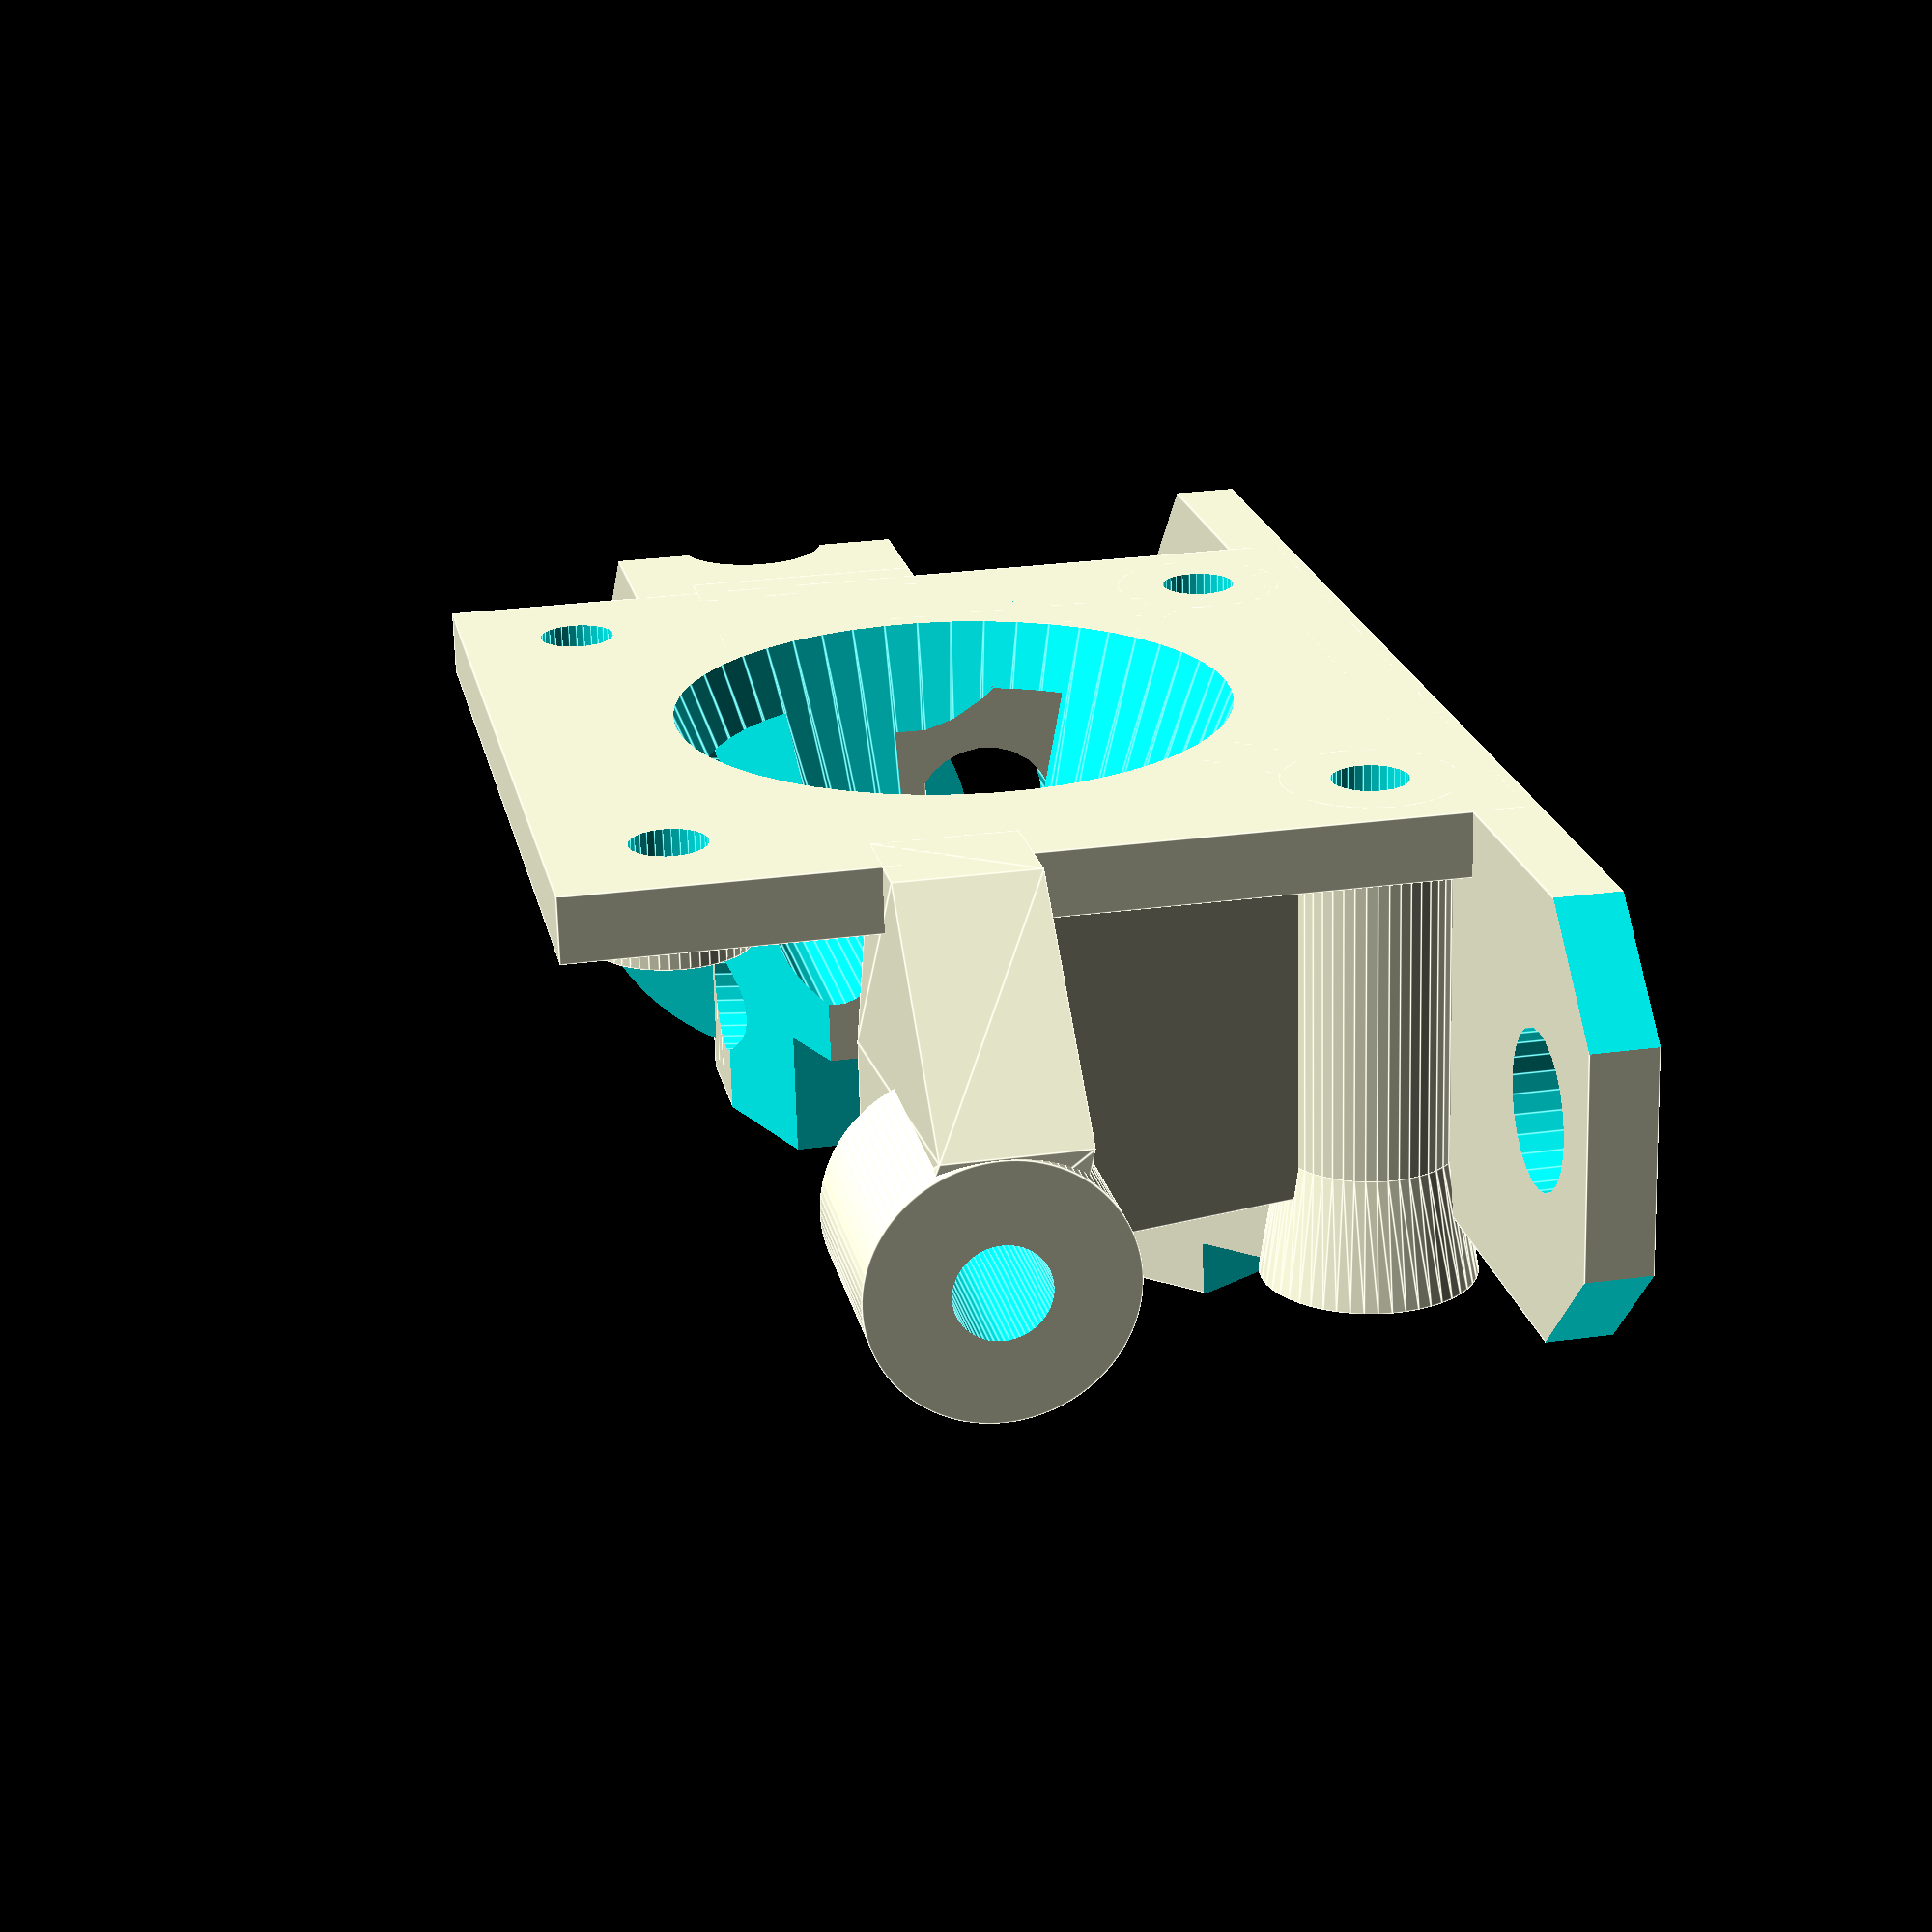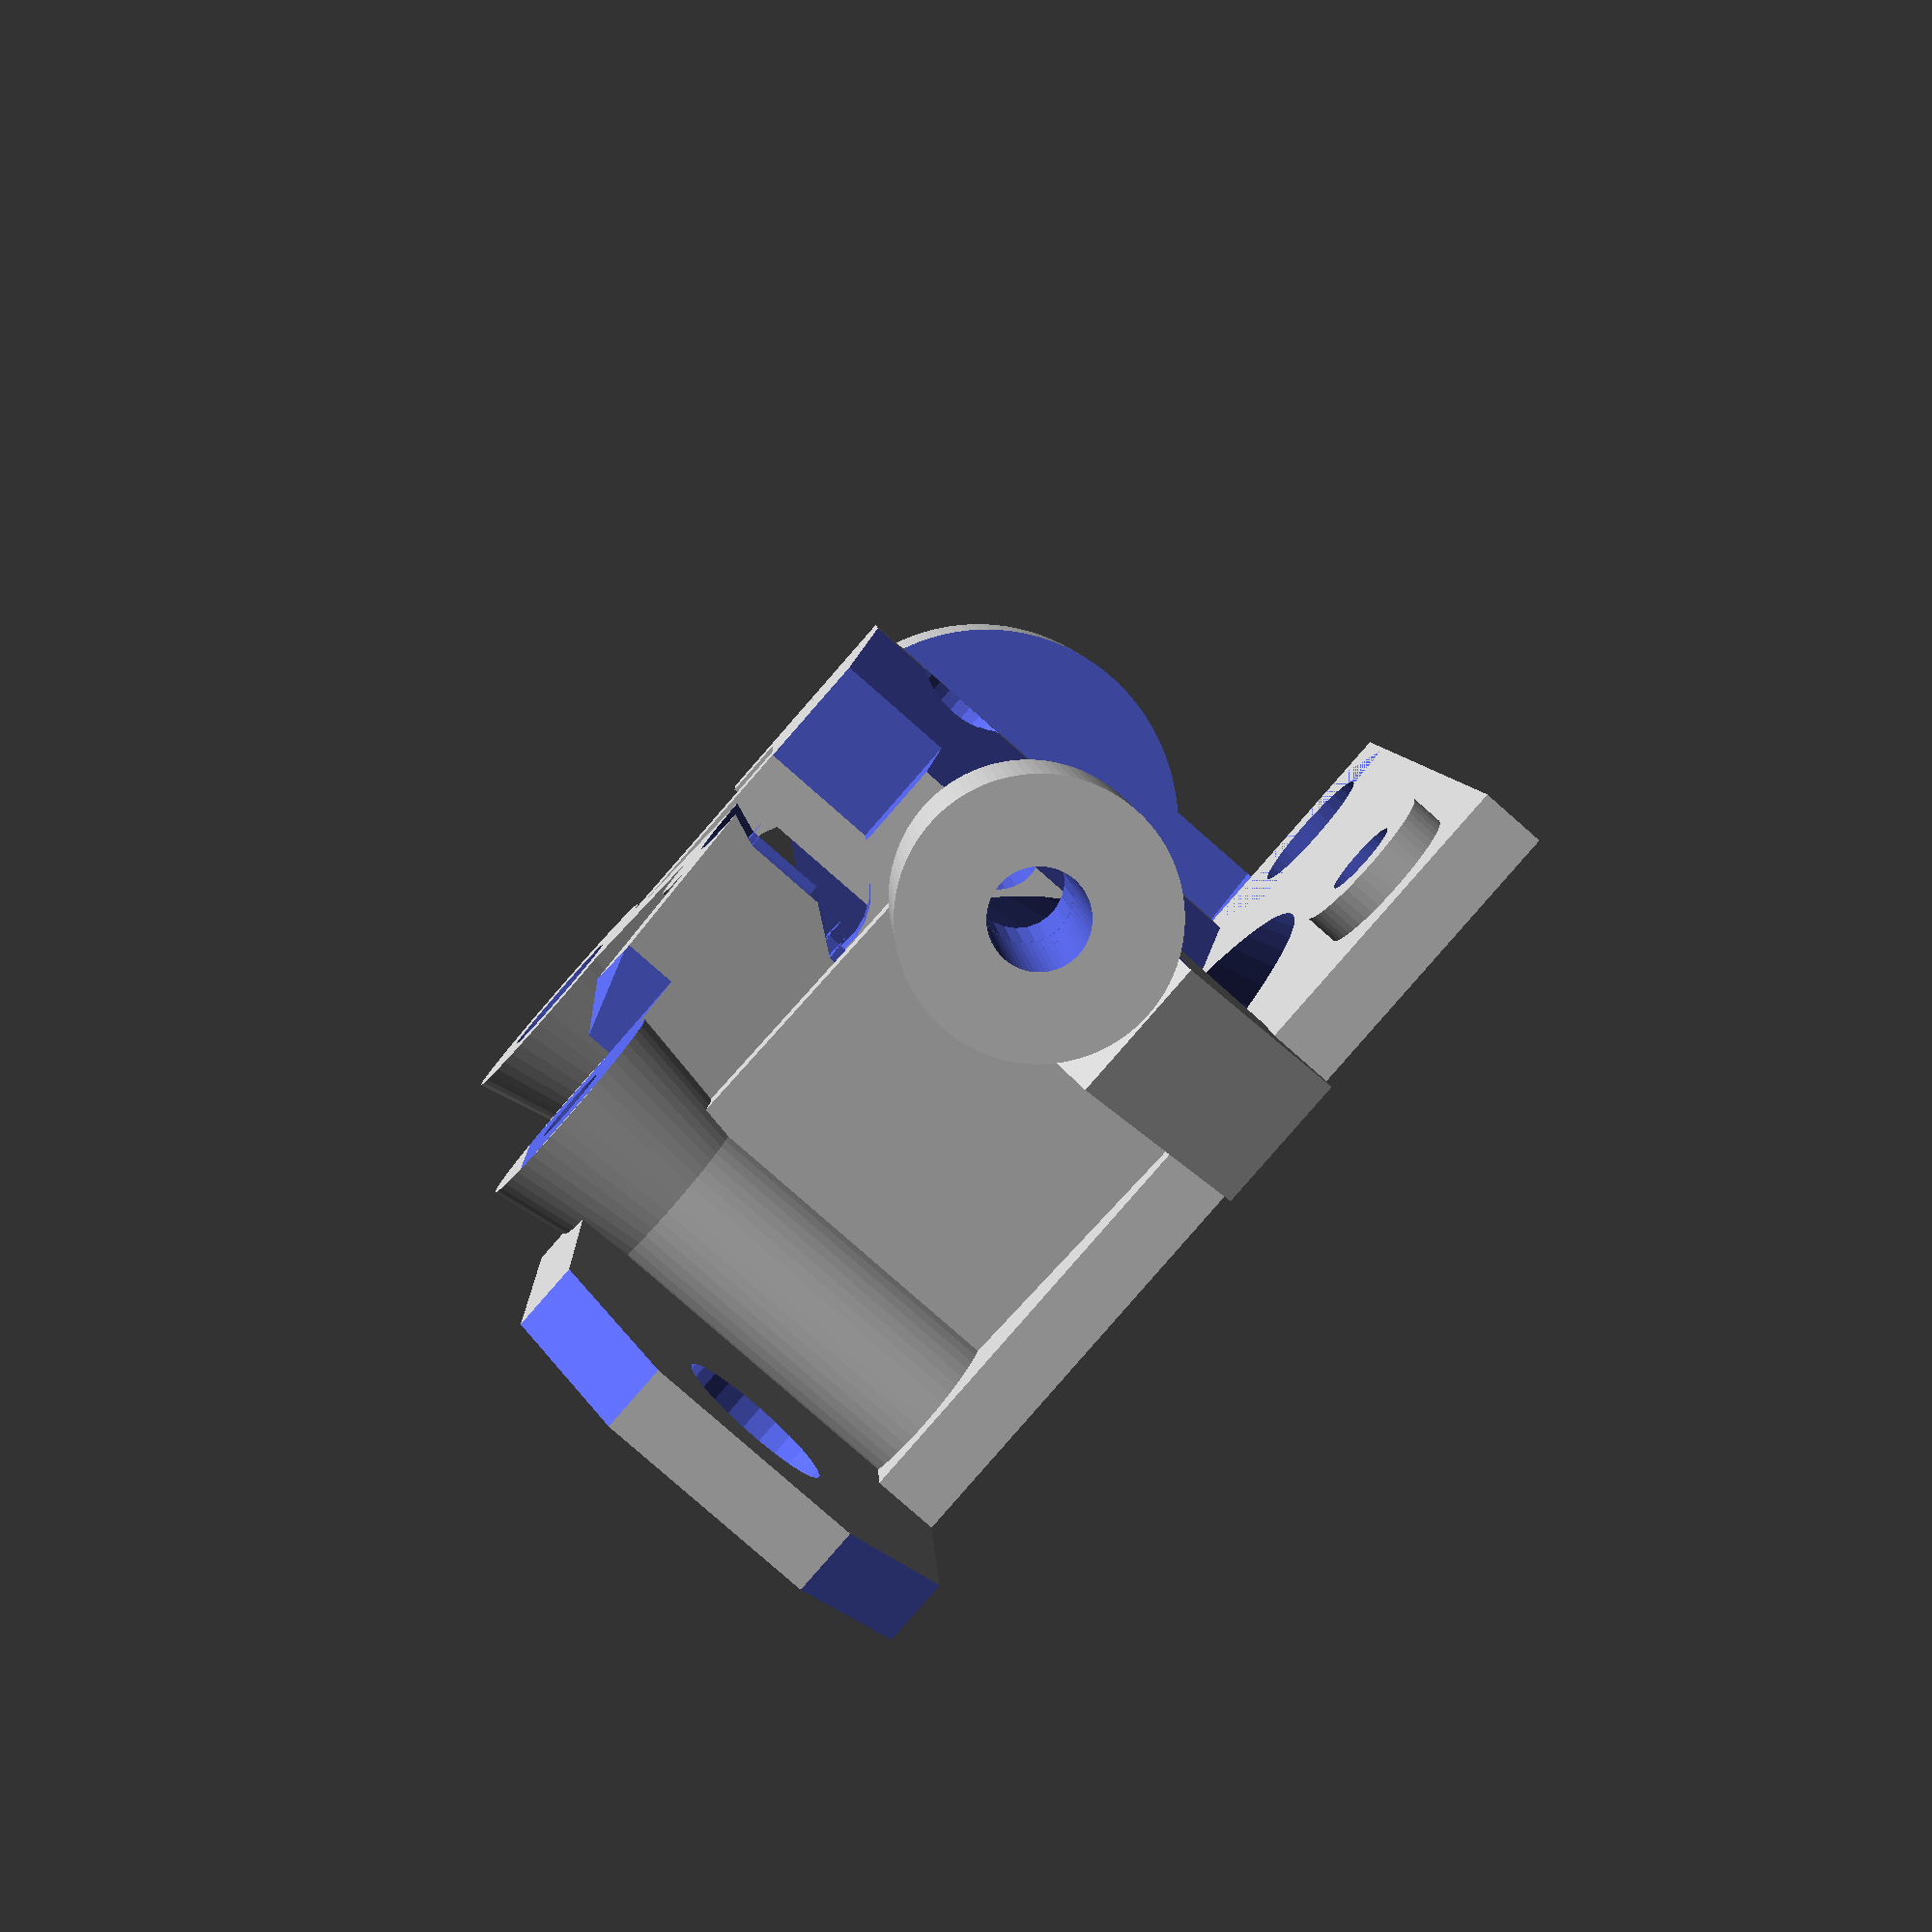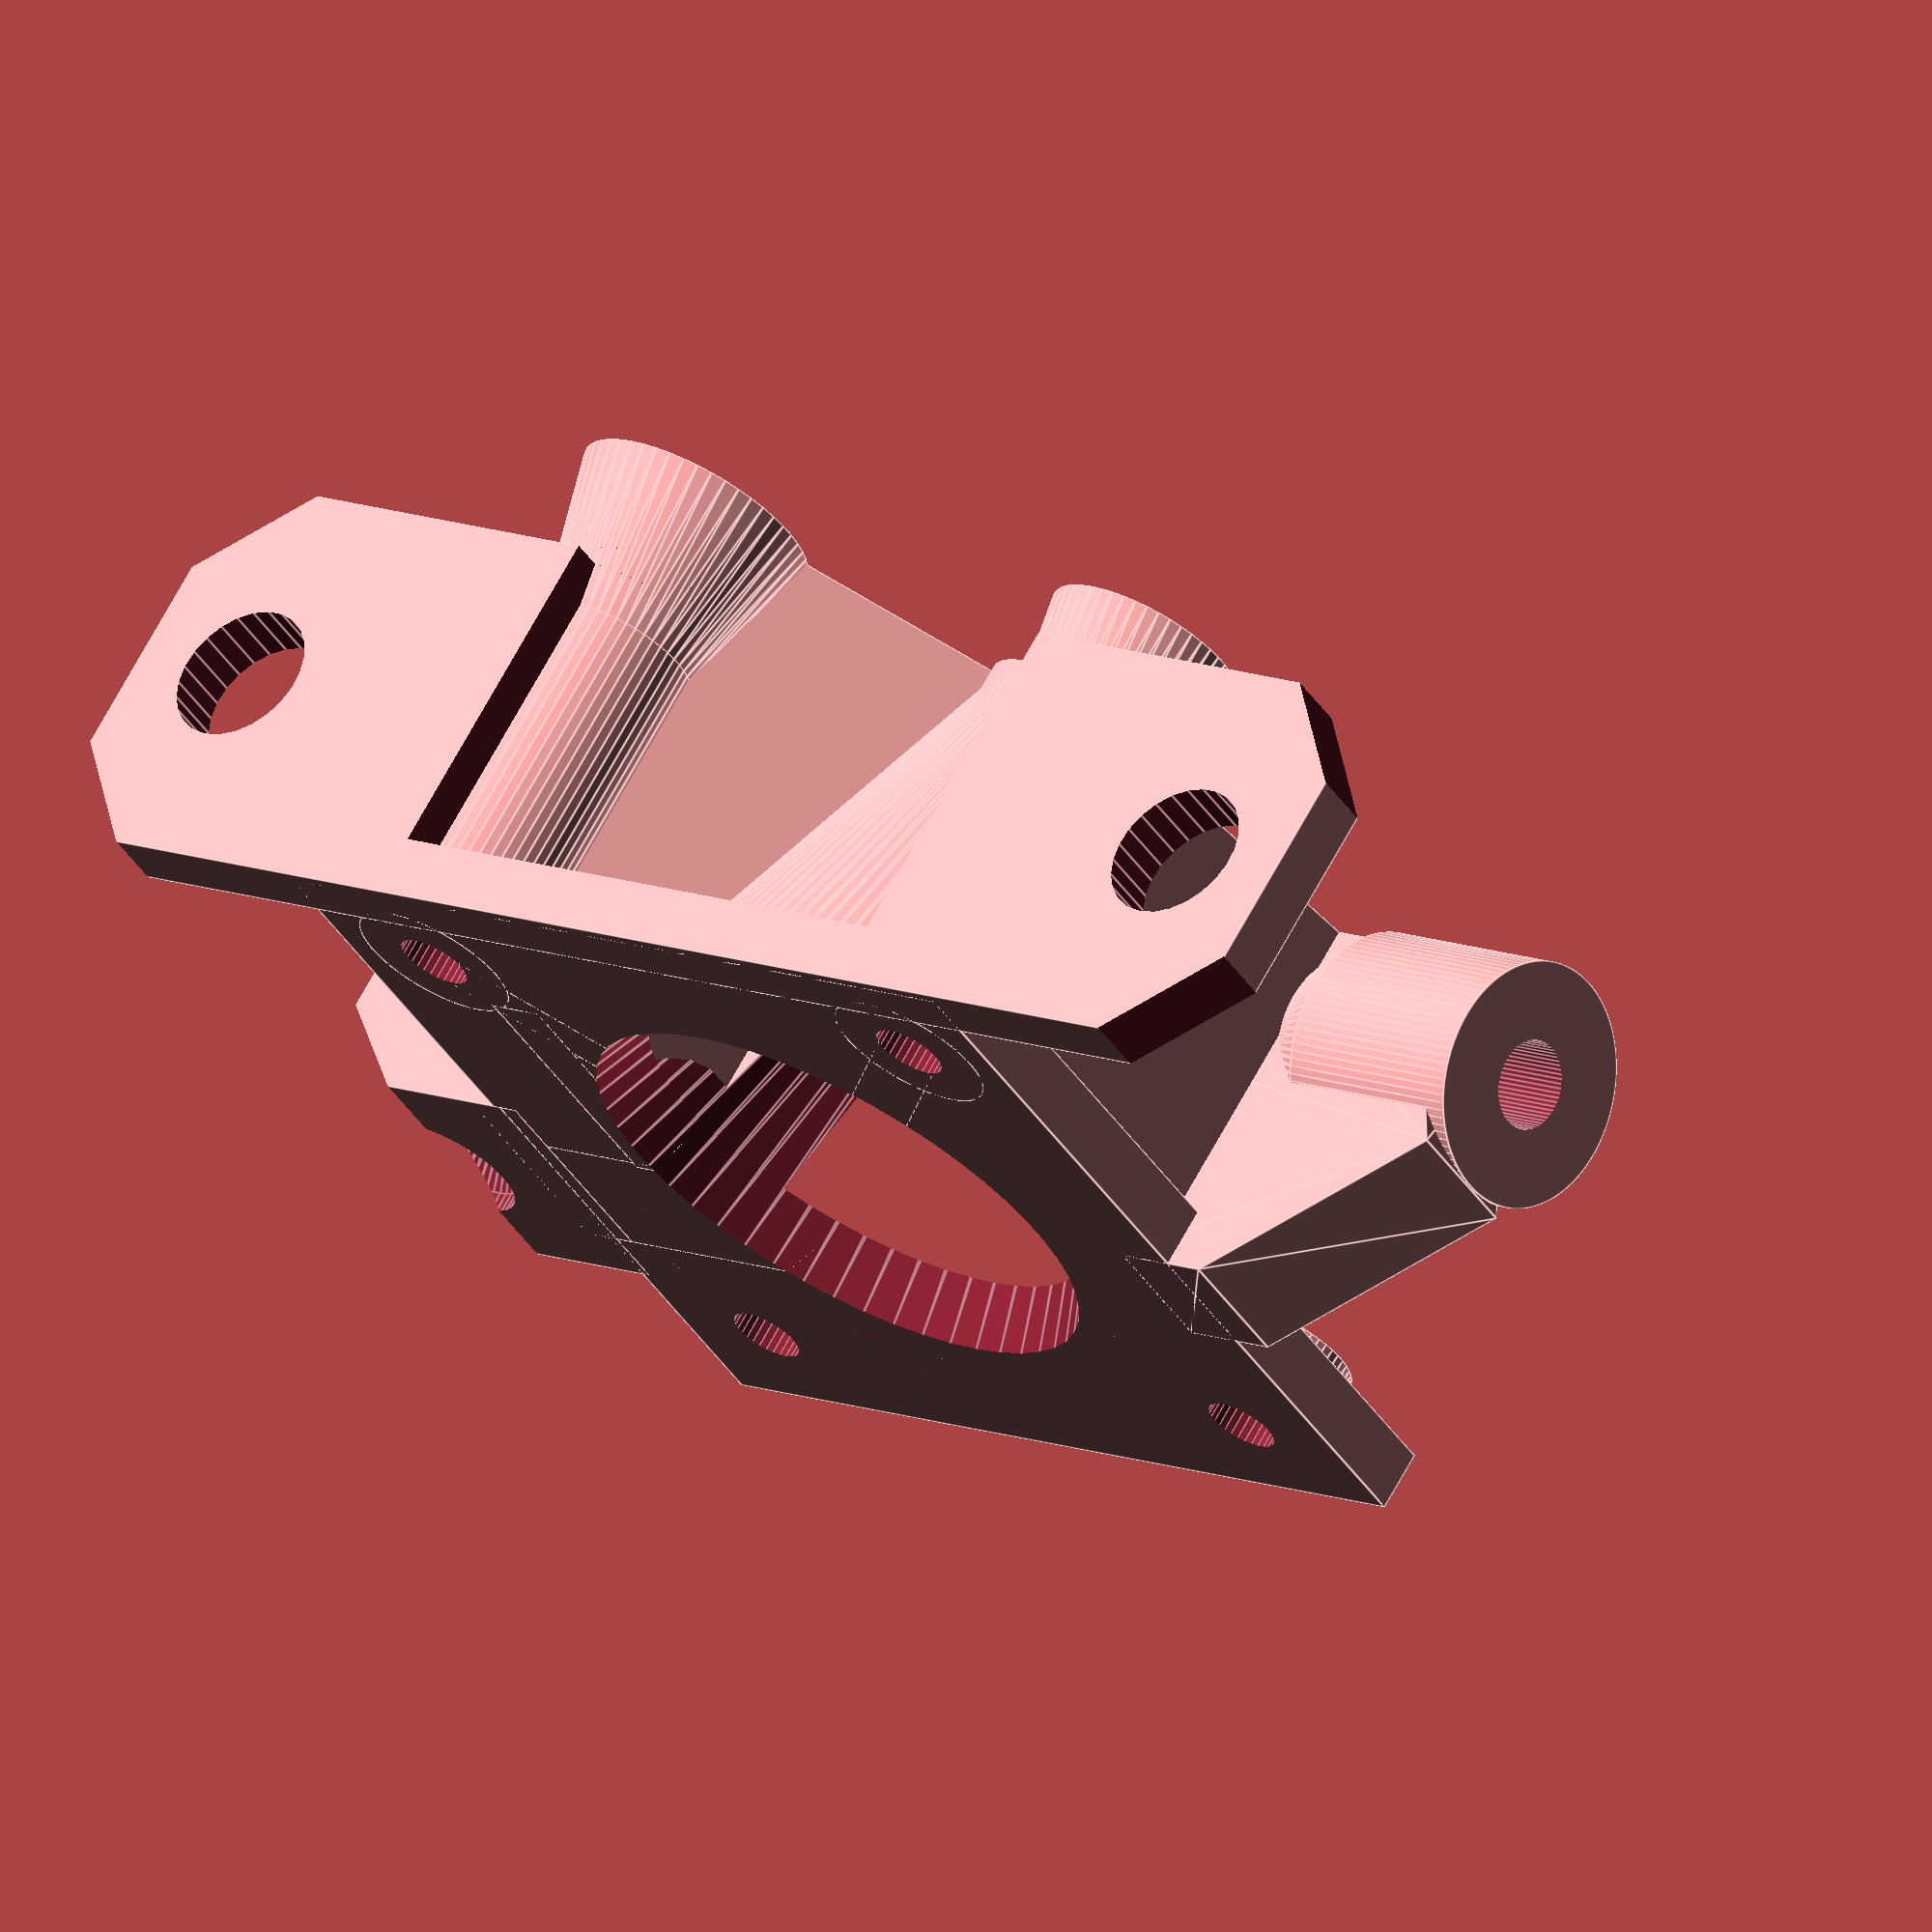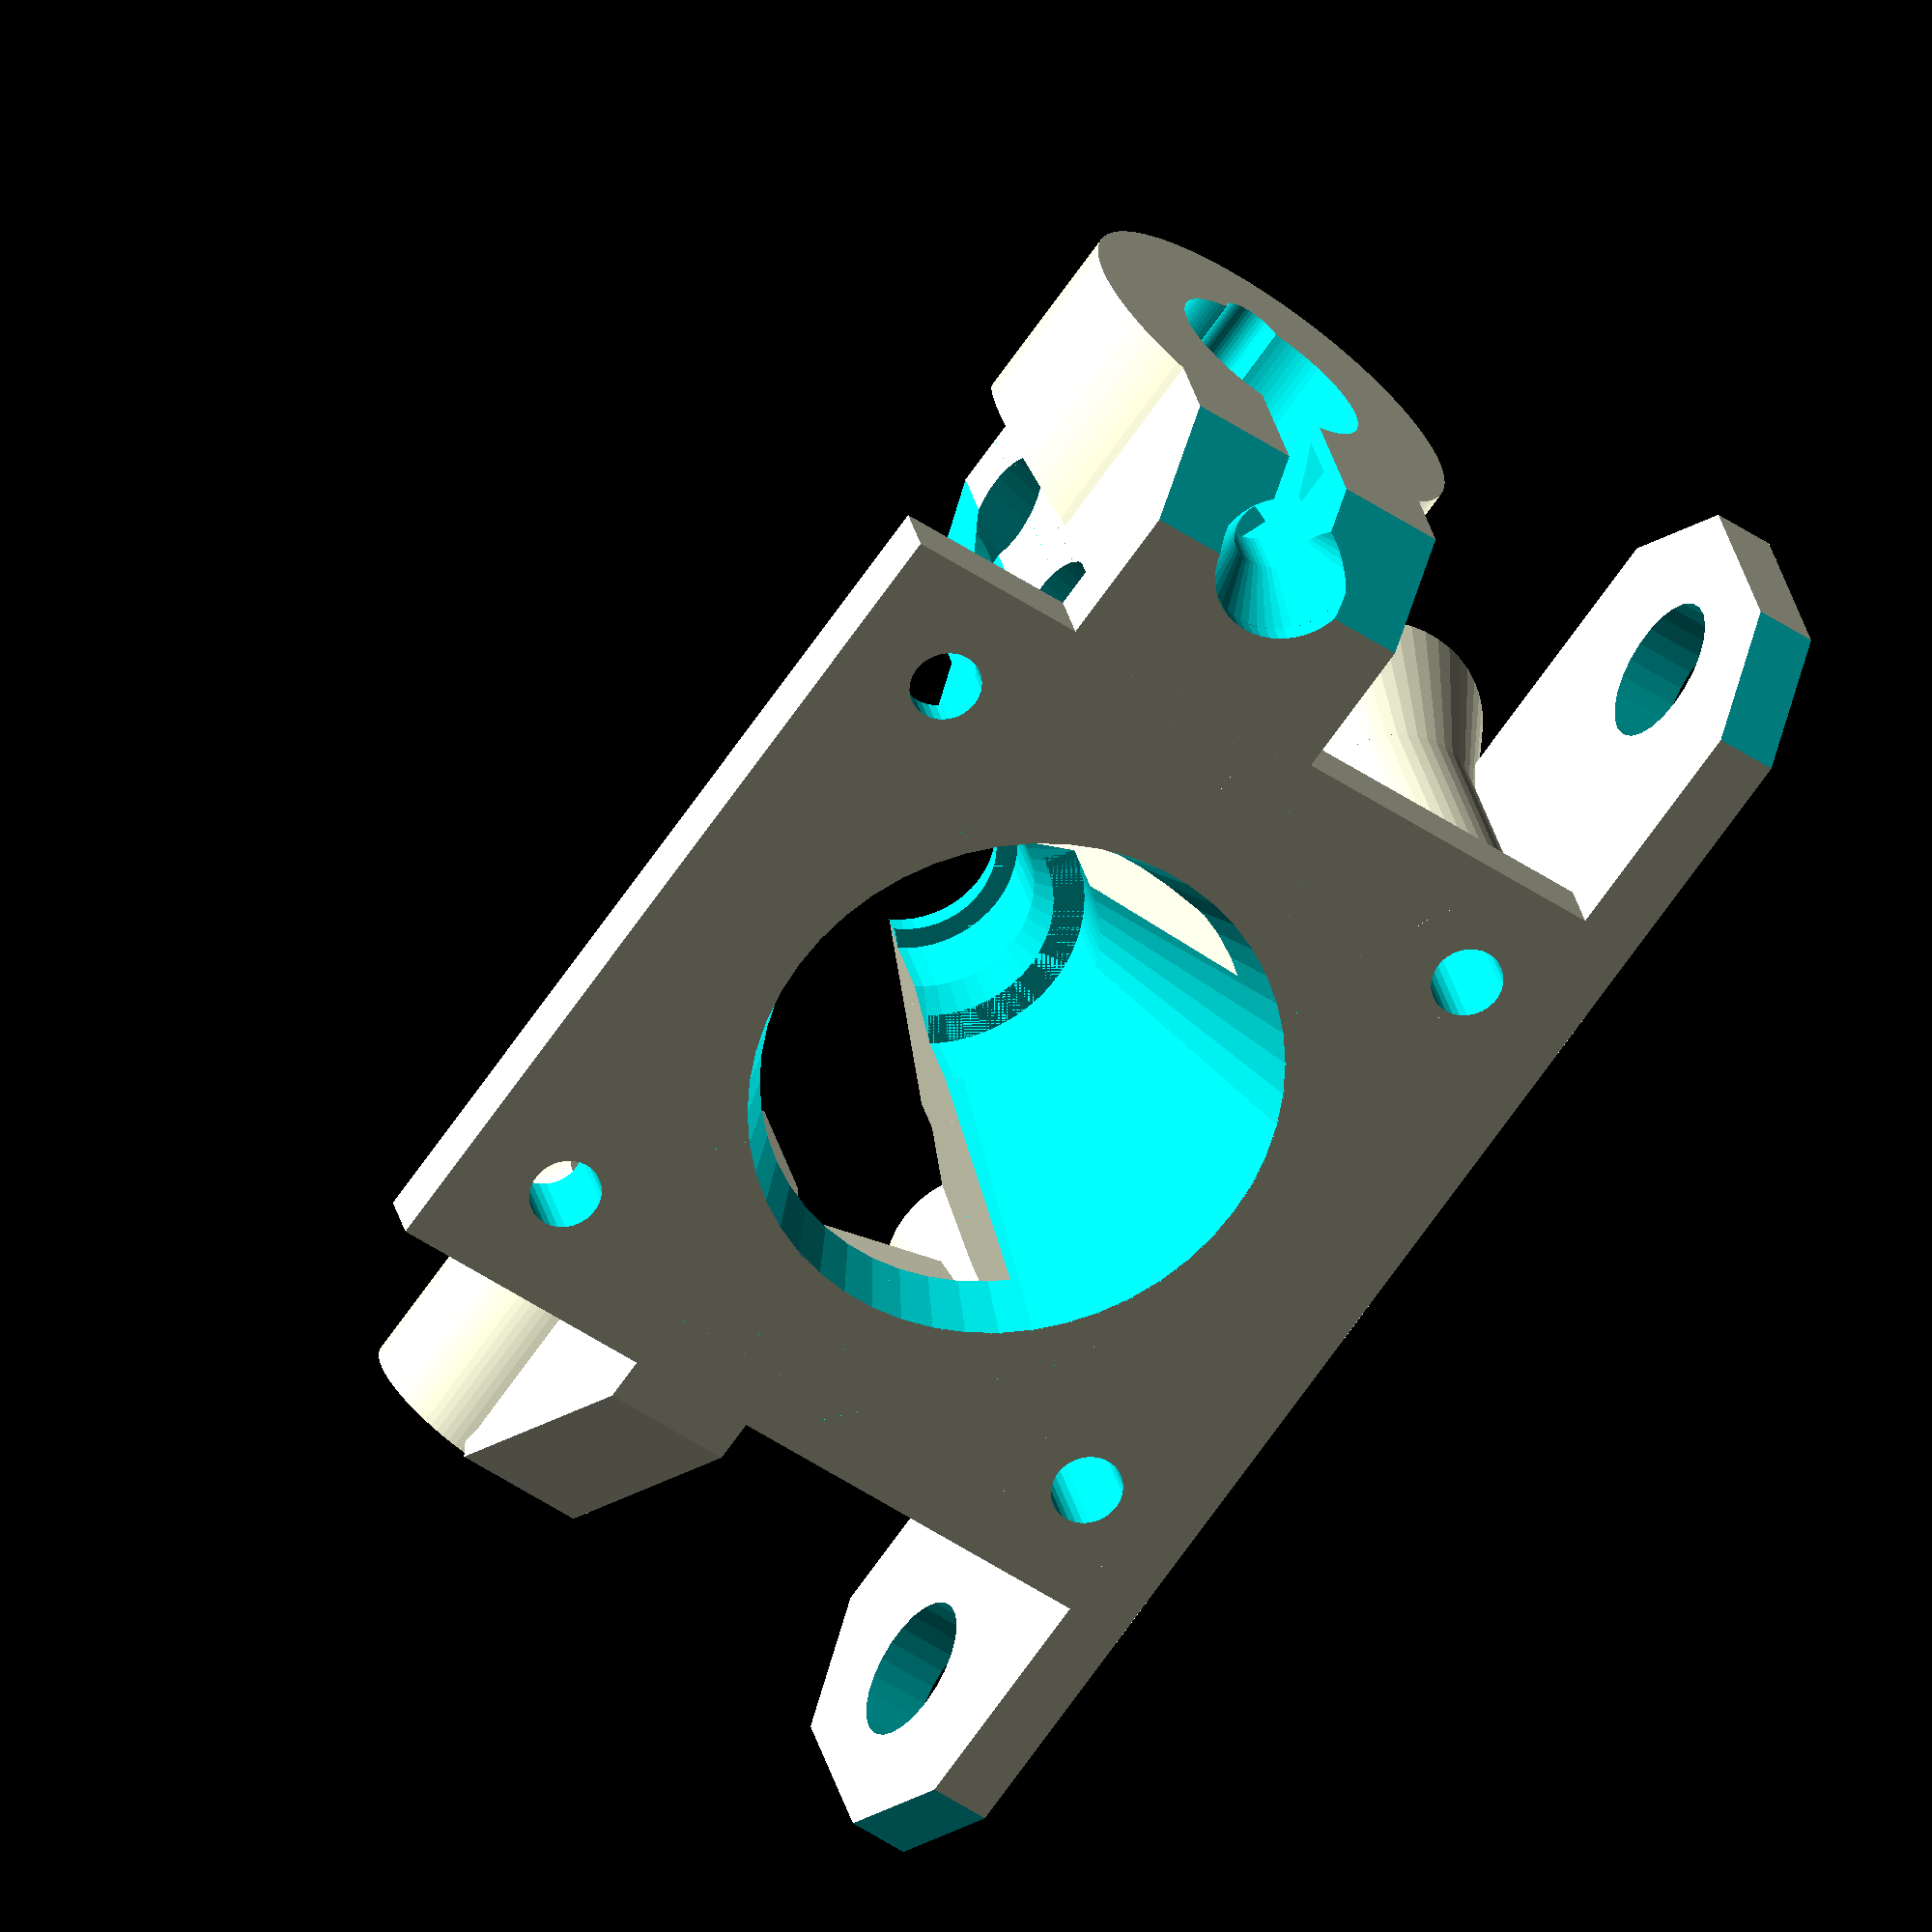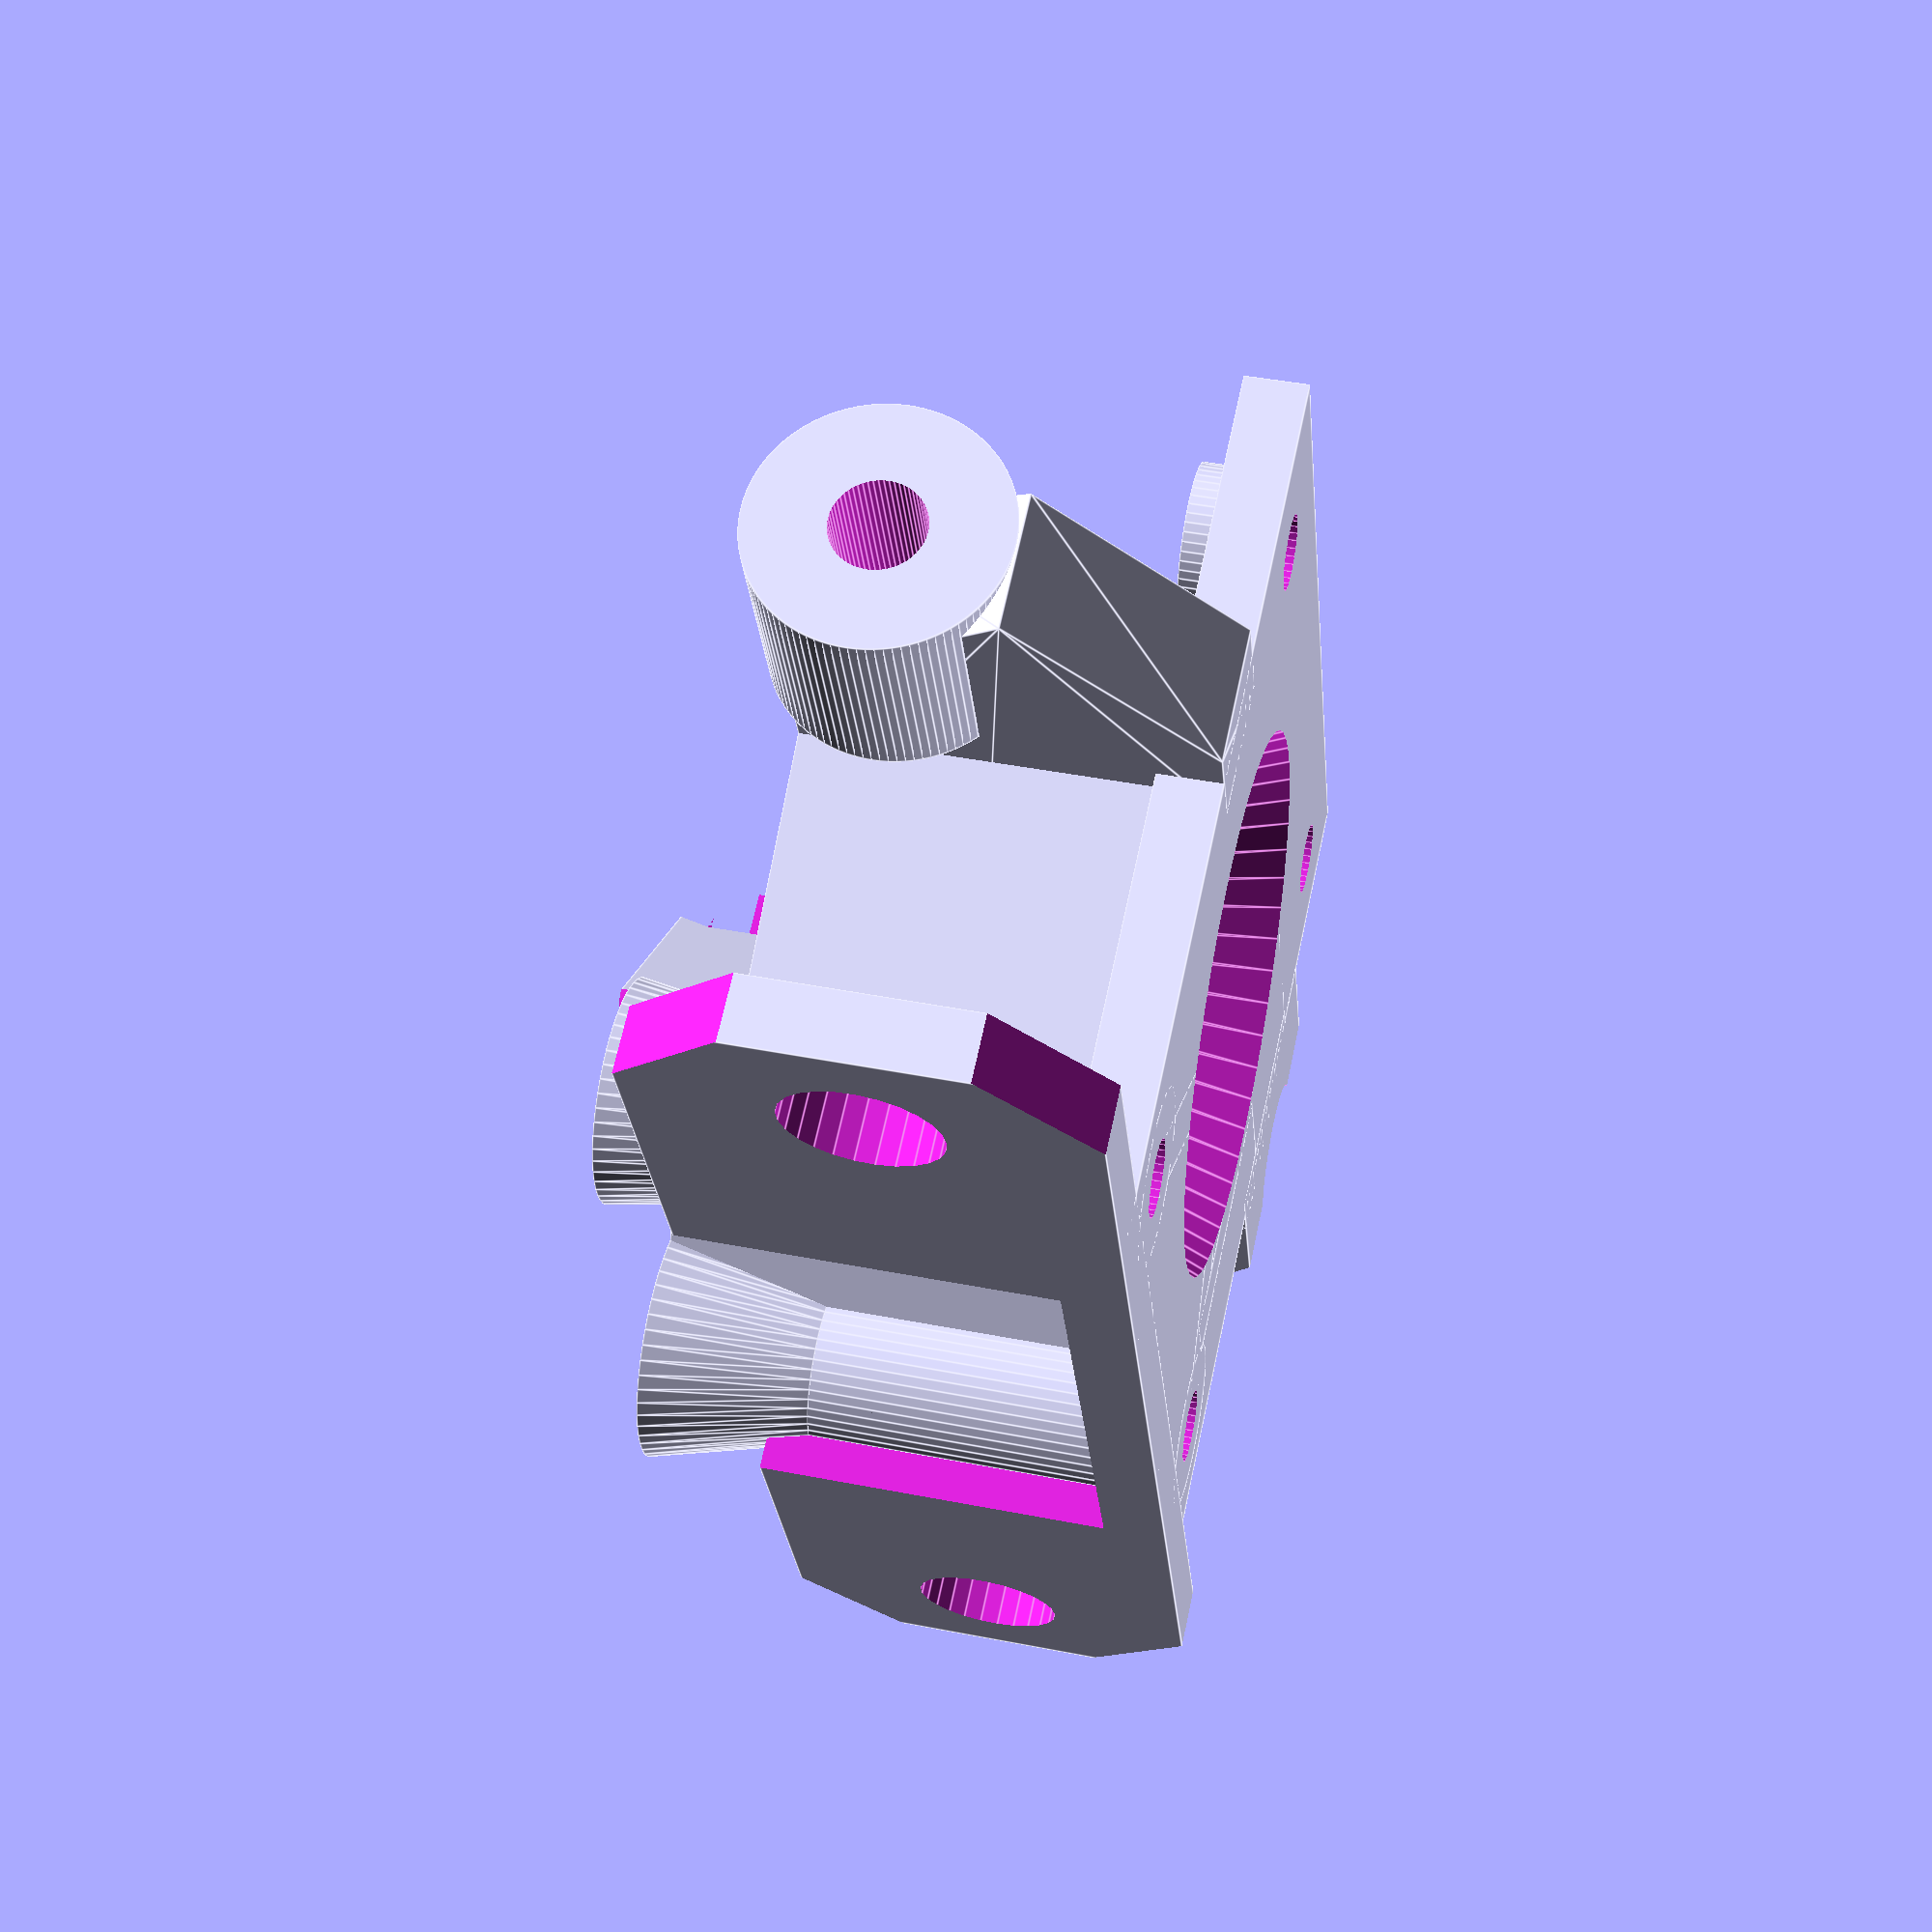
<openscad>
// Airtripper's Bowden 3D Printer Extruder Revision 3 bsp
// by Airtripper May 2012
// Copyright � 2012 - 2013 Airtripper
// airtripper.com
// It is licensed under the Creative Commons - GNU GPL license. 
// Last edit: 05/09/2013





// What part do you want to view?

preview_part = 1; // [1:Extruder,2:Idler,3:Idler with brim,4:Strut,5:Axle,6:Tube Bracket,7:All Parts]


// *****************************************************

if (preview_part == 1) {
	translate([0,0,0]) rotate([0,0,270]) extruder_block();
}
if (preview_part == 2) {
	extruder_idler_608z();
} 
if (preview_part == 3) {
	idler_and_flange();
}
if (preview_part == 4) {
	support_strut();
} 
if (preview_part == 5) {
	axle_8mm();
}
if (preview_part == 6) {
	translate([15,-15,0]) rotate([0,0,90]) tube_bracket();
}
if (preview_part == 7) {
	translate([0,-20,0]) rotate([0,0,270]) extruder_block();
	translate([20,16,0]) rotate([0,0,90]) extruder_idler_608z(); //idler_and_flange();
	translate([22,35,0]) rotate([0,0,0]) support_strut();
	translate([-10,10,0]) rotate([0,0,0]) axle_8mm();
	translate([-36,8,0]) rotate([0,0,0]) tube_bracket();
} 
if (preview_part == 8) {
	translate([0,-10,0]) rotate([0,0,270]) extruder_block();
	translate([-0,22,0]) rotate([0,0,0]) axle_8mm();
}
if (preview_part == 9) {
	translate([0,-8,0]) rotate([0,0,90]) extruder_idler_608z(); //idler_and_flange();
	translate([0,10,0]) rotate([0,0,0]) support_strut();
} 



// ************** Idler with Flange ***********************

module idler_and_flange() {
	extruder_idler_608z();
	difference() {
		union() {
			difference() {
				translate([0,0,0.5]) color("red") cube([36,55,1], center=true);
				translate([0,0,-0.1]) scale([1.1,1.1,1.1]) extruder_idler_608z();
			}
			for(r=[1:5]) {
				translate([0,r*70/10-22,0.5]) cube([30,1,1], center=true);
				translate([r*64/10-19,0,0.5]) rotate([0,0,90]) cube([50,1,1], center=true);
			}
		}
		union() {
			translate([0,0,0.5]) color("red") cube([12,28,2], center=true);
			translate([0,0,0.5]) color("red") cube([18,10,2], center=true);
		}
	}


}



// ##########################################################

module axle_8mm() {
	cylinder(14.25,r=3.80, $fn=40);
	// Support flange while printing
//	translate([-5,-0.5,0]) cube([10,1,0.5]);
//	translate([-0.5,-5,0]) cube([1,10,0.5]);
//	difference() {
//		cylinder(0.5,r=10, $fn=40);
//		translate([0,0,-1]) cylinder(3,r=5, $fn=40);
//	}
}


// ##########################################################

//extruder_idler_608z();

module extruder_idler_608z() {
	difference() {
		union() {
			difference() {
				translate([0,0,7]) cube([22,42,14], center = true);
				// Bearing housing
				//#translate([-6,0,8]) cube([10,50,20], center = true);
				translate([0,0,1]) cube([10,24,10], center = true);
				translate([-5,0,6]) rotate([0,90,0]) cylinder(10,r=12, $fn=60);
			}
			// Axle spacer
			translate([-8,0,6]) rotate([0,90,0]) cylinder(16,r=6, $fn=40);
			translate([0,0,3]) cube([16,12,6], center = true);
		}
		union() {
			// Bearing axle cut-out
			translate([-7.75,0,6]) rotate([0,90,0]) cylinder(15.5,r=4.25, $fn=40);
			translate([0,0,2]) cube([14.2,8.5,8], center = true);
			translate([-4.5,0,0]) rotate([0,20,0]) cube([6,8.5,8], center = true);
			translate([4.5,0,0]) rotate([0,-20,0]) cube([6,8.5,8], center = true);
			translate([-3.7,0,6]) rotate([0,90,0]) cylinder(7.4,r=12, $fn=60);
			// hook
			translate([-12,-15.5,6]) rotate([0,90,0]) cylinder(24,r=2, $fn=25);
			translate([0,-18.5,11]) cube([24,10,10], center = true);
			translate([9.5,-17,1]) cube([4,16,16], center = true);
			translate([-9.5,-17,1]) cube([4,16,16], center = true);
			translate([0,-21,0]) rotate([45,0,0]) cube([24,6,10], center = true);
			translate([-11,-12,9.6]) rotate([0,135,0]) cube([4,6,6], center = true);
			translate([11,-12,9.6]) rotate([0,45,0]) cube([4,6,6], center = true);
			// Bolt slots
			translate([6,20,7]) cube([3.5,10,16], center = true);
			translate([-6,20,7]) cube([3.5,10,16], center = true);
			translate([0,24,7]) rotate([154,0,0]) cube([24,10,26], center = true);
			translate([0,26.5,25]) rotate([145,0,0]) cube([24,10,26], center = true);
			translate([0,25.5,7]) cube([22,10,16], center = true);
			//Padding
			//translate([-9,-17,7]) cube([6,10,16], center = true);
		}
	}

}


// #########################################################

// Revision 3b

module extruder_block() {
	difference() {
		union() {
			// Extruder base
			translate([0,0,1.5]) cube([42,42,3], center = true);

			// Bearing supports between screw columns and shaft bearing
			rotate([0,0,45]) translate([0,11,13]) cube([3,22,26], center = true);
			rotate([0,0,315]) translate([0,-11,13]) cube([3,22,26], center = true);
			difference() {
				translate([-3,0,22]) cylinder(8,r1=4, r2=4, $fn=50, center = true);
				rotate([0,90,0]) translate([-17,0,-10]) cylinder(8,r=4, $fn=50);
			}
			difference() {
				translate([0,0,3]) cylinder(22,r1=13.5, r2=6.3, $fn=100);	// rev. 3
				rotate([0,0,45]) translate([8,0,13]) cube([15,30,26.5], center = true);	// rev. 3
				rotate([0,0,315]) translate([8,0,13]) cube([15,30,26.5], center = true);	// rev. 3
			}
			// M3 Screw columns for stepper attachment
			translate([-15.5,15.5,0]) cylinder(26,r=4, $fn=50);	// rev. 3
			translate([-15.5,15.5,18]) cylinder(8,r1=4,r2=6, $fn=50);	// rev. 3
			translate([-15.5,-15.5,0]) cylinder(23.5,r=4, $fn=50);	// rev. 3
			translate([-15.5,-15.5,17.5]) cylinder(6,r1=4,r2=5, $fn=50);	// rev. 3
			translate([15.5,-15.5,3]) cylinder(1.5,r=3.5, $fn=50);	// rev. 3

			// fixing plate
			difference() {
				translate([-20,0,10]) cube([3,74,20], center = true);
				union() {

					// fixing plate cutout
					translate([-20,0,12]) cube([6,30,18], center = true);
					translate([-20,37,0]) rotate([45,0,0]) cube([6,16,7], center = true);
					translate([-20,-37,0]) rotate([135,0,0]) cube([6,16,7], center = true);
					translate([-20,37,20]) rotate([135,0,0]) cube([6,16,7], center = true);
					translate([-20,-37,20]) rotate([45,0,0]) cube([6,16,7], center = true);
					// M6 bolt holes
					translate([-23,30.5,10]) rotate([0,90,0]) cylinder(6, r=3.5, $fn=25);
					translate([-23,-30.5,10]) rotate([0,90,0]) cylinder(6, r=3.5, $fn=25);
				}
			} // End of fixing plate
		}
		union() {
			// Stepper shaft, gear insert and bearing cut-out
			translate([0,0,9.8]) cylinder(20,r1=13, r2=5, $fn=50, center = true);	// rev. 3
			translate([0,0,22]) cylinder(5,r=5, $fn=50, center = true);
			translate([0,0,27]) cylinder(8	,r=4, $fn=50, center = true);
			translate([0,0,25.5]) cylinder(2,r1=5, r2=4, $fn=50, center = true);
			translate([0,0,10.5]) cylinder(8	,r=7, $fn=100);	// rev. 2
			translate([0,0,18.5]) cylinder(3.5,r1=7, r2=3.5, $fn=50);	// rev. 2

			// Reduce wall and screw shaft for strut placement
			translate([-15.5,-15.5,23.5]) cylinder(5,r=3, $fn=30);
			translate([-12.5,-15.5,25.5]) cube([12,9,4], center = true);
			translate([-11.4,-11.4,27.9]) rotate([25,0,315]) cube([5,10,5], center = true);

			// M3 screw holes
			for(r=[1:4]) {
				rotate([0,0,r*360/4]) translate([15.5,15.5,-1]) cylinder(40,r=1.75, $fs=.1);
			}
			translate([-15.5,15.5,22.1]) cylinder(4,r=3.3, $fn=30);	// rev. 3
			translate([15.5,15.5,1.5]) cylinder(4,r=3.25, $fs=.1);	// rev. 3
		}
	}
	// Filament in-feed bracket
	difference() {
		union() {
			translate([8.75,-20,3]) rotate([0,0,90]) infeed_block();	// rev. 3
			translate([-12,-17,3]) rotate([0,0,-12]) cube([14,2,16]);	// rev. 3
		}
		//%translate([4.8,-8,15]) rotate([90,0,0]) cylinder(18, r=1.3, $fn=25);	// rev. 2, 3
		//%translate([4.8,-21,15]) rotate([90,0,0]) cylinder(8, r1=1.1, r2=4, $fn=25);	// rev. 3
		//#translate([0,0,10]) cylinder(20,r1=13, r2=5, $fn=50, center = true);
		// #translate([5,-10,13]) cube([10,6,20], center = true);	// rev. 2, 3
	}
	// Bowdon out-feed tube holder
	difference() {
		union() {
			translate([4.8,14,13]) cube([8,14,26], center = true);
			//translate([4.8,25,10]) cube([14,8,20], center = true);	// rev. 3, 3b
			translate([-5.5,12.5,13]) cube([13.5,3,26], center = true);	// rev. 3
			// translate([0,12.5,13]) cube([2,3,26], center = true);	// rev. 3
			// translate([-4.5,12.5,4]) cube([13.5,3,3], center = true);	// rev. 3
			// #translate([0,17,17]) cube([2,6,20], center = true);	// rev. 3
			translate([3.3,21,13]) cube([11,3,26], center = true);	// rev. 3
			translate([11.8,17.5,0]) rotate([0,0,90]) bsp_push_fit();
		}
		union() {
			// Tube and filament holes
			//#translate([4.8,36,15]) rotate([90,0,0]) cylinder(16, r=2.25, $fn=25);	// 3b
			translate([4.8,24,15]) rotate([90,0,0]) cylinder(20, r=2.1, $fn=25);	// rev. 2, 3
			//translate([5.3,16,15]) rotate([90,0,5]) cylinder(10, r1=0.4, r2=3, $fn=25);	// rev. 3

			// Insert and idler clearance
			translate([0,0,9.9]) cylinder(20,r1=13, r2=5, $fn=50, center = true);	// rev. 3

			// M3 bolt holes for idler preloader
			translate([3,17,20.5]) rotate([0,90,12]) cylinder(10, r=2.75, $fn=25);	// rev. 3
			translate([3,17,9.5]) rotate([0,90,12]) cylinder(10, r=2.75, $fn=25);	// rev. 3
			translate([-0.5,17,20.5]) rotate([0,90,0]) cylinder(10, r=2, $fn=25);
			translate([-0.5,17,9.5]) rotate([0,90,0]) cylinder(10, r=2, $fn=25);

			// m4 nut slot
			//#translate([4.8,24.5,16]) cube([7.45,3.45,10.5], center = true);	// rev. 3, 3b
			//#translate([4.8,27.5,19.5]) cube([4.5,3.2,9.2], center = true);	// rev.	3, 3b

			// just a hole
			//translate([4.8,42,6]) rotate([90,0,0]) cylinder(16, r=4.5, $fn=25);	// rev. 3, 3.5b
			translate([-3.5,15.5,9.5]) rotate([90,0,0]) cylinder(6, r=3.5, $fn=25);	// rev. 3
			translate([-3.5,15.5,20.5]) rotate([90,0,0]) cylinder(6, r=3.5, $fn=25);	// rev. 3

			// Bowden filament guide in-feed Cut off
			translate([8,0,14]) rotate([0,0,70]) cube([35,10,28], center = true);	// rev. 3
			translate([4.5,8.5,25]) cube([10,4,10], center = true);	// rev. 3
		}
	}
	
}

// #########################################################


//bsp_push_fit();


module bsp_push_fit() {
	bsp = 10;
	x_nuj = 0;
	
	difference() {
		union() {
			//translate([0,3,0]) cube([3,11,26]);
			difference() {
				translate([3+x_nuj,7,15]) rotate([0,90,0]) cylinder(12, r=(bsp/2)+5, $fn=100);
				translate([11+x_nuj-3,7,19.5]) rotate([0,90,0]) cylinder(15+3, r=1.5, $fn=50);
				translate([-5+x_nuj,20,3]) rotate([0,0,-45]) cube([10,10,26]);
			}
			difference() {
				translate([3+x_nuj,0,0]) cube([12,14,15]);
				translate([2+x_nuj,-1,-7]) rotate([0,50,0]) cube([10,16,26]);
			}
		}
		translate([8+x_nuj,7,15]) rotate([0,90,0]) cylinder(8, r=(bsp/2), $fn=100);
		translate([-1,7,15]) rotate([0,90,0]) cylinder(19, r=2.15, $fn=30);
		translate([11.2+x_nuj,7,-1]) rotate([0,0,0]) cylinder(15, r=1.75, $fn=50);	// M3 Screw hole
		translate([11.2+x_nuj,7,7]) rotate([0,0,30]) cylinder(5, r=3.5, $fn=6);	// M3 Screw hex nut hole
		translate([11.2+x_nuj,5.3,-1]) cube([6,3.4,15]);
		translate([11.2+x_nuj,7,-1]) rotate([0,0,0]) cylinder(2, r=3.5, $fn=50);
		translate([11.2+x_nuj,7,0.99]) rotate([0,0,0]) cylinder(3, r1=3.5, r2=1.75, $fn=50);
		translate([-2+x_nuj,-9,3]) rotate([0,0,20]) cube([10,10,26]);
	}
}


// #########################################################

//support_strut();

module support_strut() {

	difference() {
		union() {
			translate([-15.5,0,0]) color("red") cylinder(6, r=5, $fn=30);
			translate([15.5,0,0]) color("red") cylinder(6, r=5, $fn=30);
			translate([-15.5,-3.5,0]) color("red") cube([31,7,6]);
		}
		union() {
			// Screw holes
			translate([-15.5,0,-1]) color("red") cylinder(5, r=1.75, $fn=30);
			translate([15.5,0,-1]) color("red") cylinder(5, r=1.75, $fn=30);
			translate([-15.5,0,3]) color("red") cylinder(5, r=3, $fn=30);
			translate([15.5,0,3]) color("red") cylinder(5, r=3, $fn=30);
		}
	}
}


// #########################################################



//infeed_block();

infeed_choice = 2;

module infeed_block() {

	if (infeed_choice == 1) {
		difference() {
			union() {
				 polyhedron(
				  points=[ [0,0,0],[0,8,0],[2,8,0],[2,0,0], // the six points at base
							[-5,0,8],[-5,8,8],[7,0,8],[7,8,8],
							[-5,0,16],[-5,8,16],[7,0,16],[7,8,16]
							],
							
				  triangles=[ [0,3,1],[2,1,3],
							[4,0,1],[1,5,4],[7,2,3],[7,3,6],
							[1,2,5],[2,7,5],[4,6,0],[6,3,0],
							[11,9,5],[5,7,11],[10,11,7],[7,6,10],
							[5,9,8],[8,4,5],[4,8,10],[10,6,4],[8,9,11],[11,10,8]
							]          // each triangle side
													 // two triangles for square base
				 );
			}
			translate([8,4,12]) rotate([0,-90,0]) cylinder(22, r=1.3, $fn=60);
			translate([-1,4,12]) rotate([0,-90,0]) cylinder(5, r1=1.3, r2=2.2, $fn=60);
			
		}
	}


	if (infeed_choice == 2) {
		difference() {
			union() {
				 polyhedron(
				  points=[ [-3,1.5,-3],[-3,8,-3],[2,8,-3],[2,1.5,-3], // the six points at base
							[-12,1.5,6],[-12,8,6],[7,1.5,8],[7,8,8],
							[-5,0,16],[-5,8,16],[7,1.5,16],[7,8,16]
							],
							
				  triangles=[ [0,3,1],[2,1,3],
							[4,0,1],[1,5,4],[7,2,3],[7,3,6],
							[1,2,5],[2,7,5],[4,6,0],[6,3,0],
							[11,9,5],[5,7,11],[10,11,7],[7,6,10],
							[5,9,8],[8,4,5],[4,8,10],[10,6,4],[8,9,11],[11,10,8]
							]          // each triangle side
													 // two triangles for square base
				 );
				translate([-2,4,12]) rotate([0,-90,0]) cylinder(10, r=5.9, $fn=100);
				translate([1,4,12]) rotate([0,-90,0]) cylinder(3, r1=4, r2=5.9, $fn=100);
			}
			translate([8,4,12]) rotate([0,-90,0]) cylinder(22, r=2.1, $fn=25);
			translate([-2.9,4,12]) rotate([0,-90,0]) cylinder(12, r=2.15, $fn=60);
			translate([0,4,12]) rotate([0,-90,0]) cylinder(3, r1=2.1, r2=2.15, $fn=60);
		}
	}

}

// #########################################################



//tube_bracket();


module tube_bracket() {
		difference() {
			union() {
				translate([0,10,0]) cube([30,10,10]);	// Pipe bracket
				difference() {
					translate([5,0,0]) cube([10,30,3]);	// Screw bracket
					difference() {
						translate([10,15,-1]) rotate([0,0,0]) cylinder(5, r=20, $fn=100);
						translate([10,15,-1]) rotate([0,0,0]) cylinder(5, r=15, $fn=100);
					}
				}
			}
			translate([-1,15,5]) rotate([0,90,0]) cylinder(32, r=1.15, $fn=60);	// filament tube hole
			translate([-0.95,15,5]) rotate([0,90,0]) cylinder(11, r=2.14, $fn=60);	// Pipe hole infeed
			translate([20,15,5]) rotate([0,90,0]) cylinder(11, r=2.11, $fn=60);	// Pipe hole outfeed
			translate([10,15,5]) rotate([0,90,0]) cylinder(5, r1=2.2, r2=1.3, $fn=60);	// Infeed hole taper
			translate([10,25,-1]) rotate([0,0,0]) cylinder(5, r=2.2, $fn=60);	// Screw holes
			translate([10,5,-1]) rotate([0,0,0]) cylinder(5, r=2.2, $fn=60);	// Screw holes
			translate([-7,4.4,9]) rotate([0,0,45]) cube([15,15,5]);	// Pipe bracket direction mark
			difference() {
				translate([10,4.4,9]) rotate([0,0,0]) cube([25,25,7]);	// Pipe bracket direction mark
				translate([19.4,4.4,9]) rotate([0,0,45]) cube([15,15,5]);	// Pipe bracket direction mark
				translate([0,4.4,9]) rotate([0,0,0]) cube([25,25,7]);	// Pipe bracket direction mark
			}
		}
}



</openscad>
<views>
elev=69.0 azim=281.5 roll=181.5 proj=p view=edges
elev=261.9 azim=86.8 roll=131.3 proj=p view=wireframe
elev=292.7 azim=35.0 roll=208.3 proj=o view=edges
elev=332.6 azim=233.9 roll=168.6 proj=o view=solid
elev=317.1 azim=112.4 roll=103.1 proj=p view=edges
</views>
